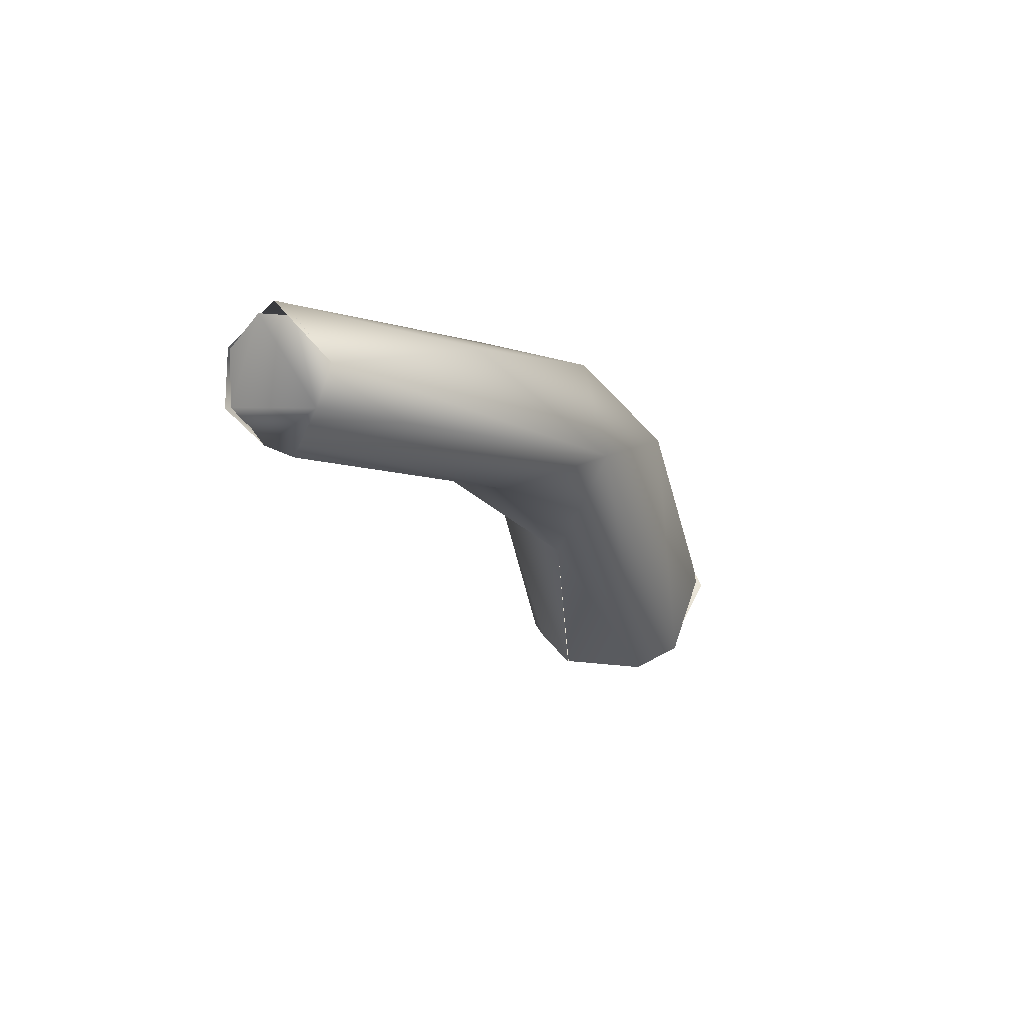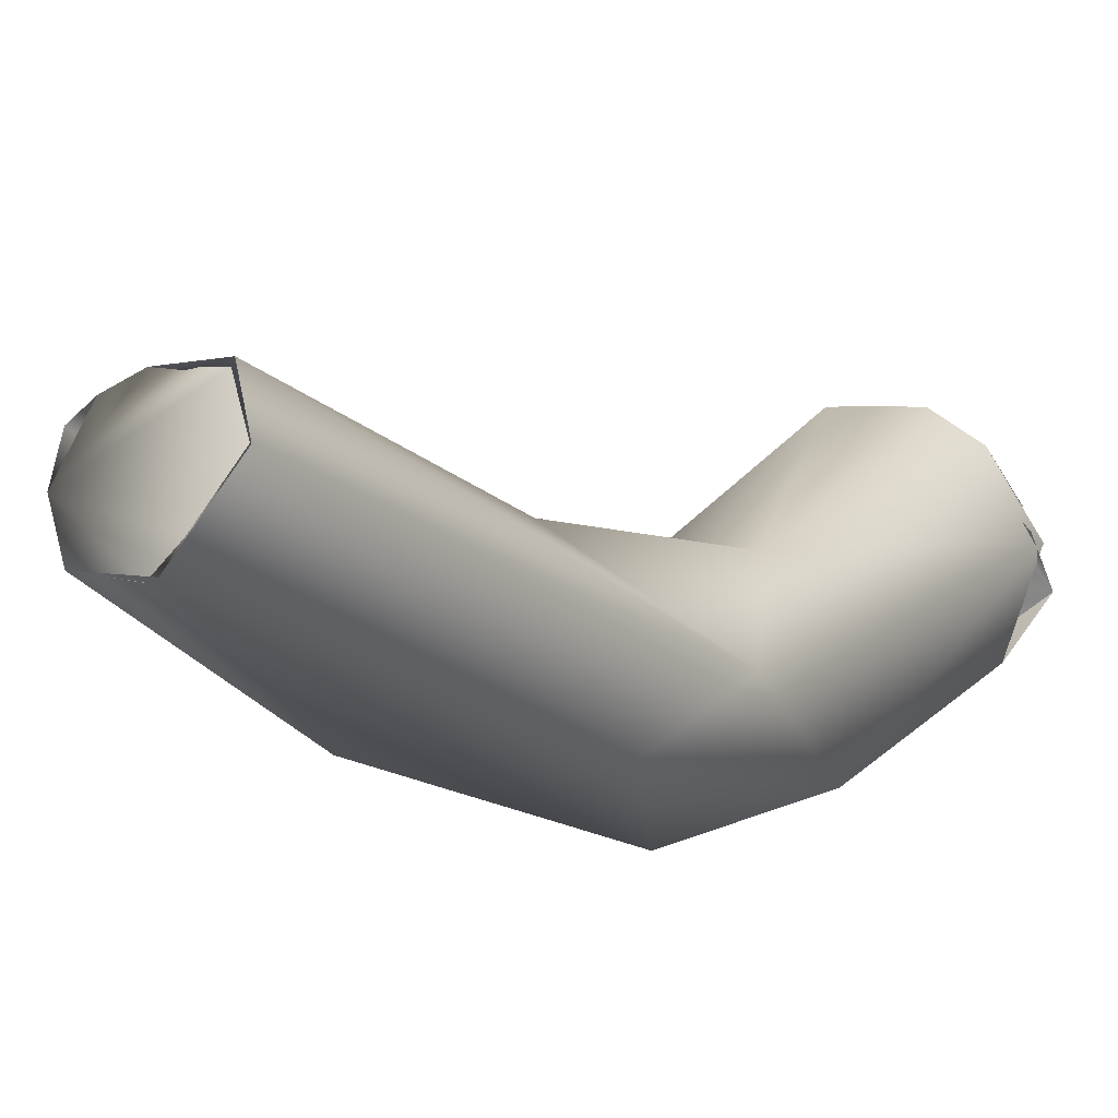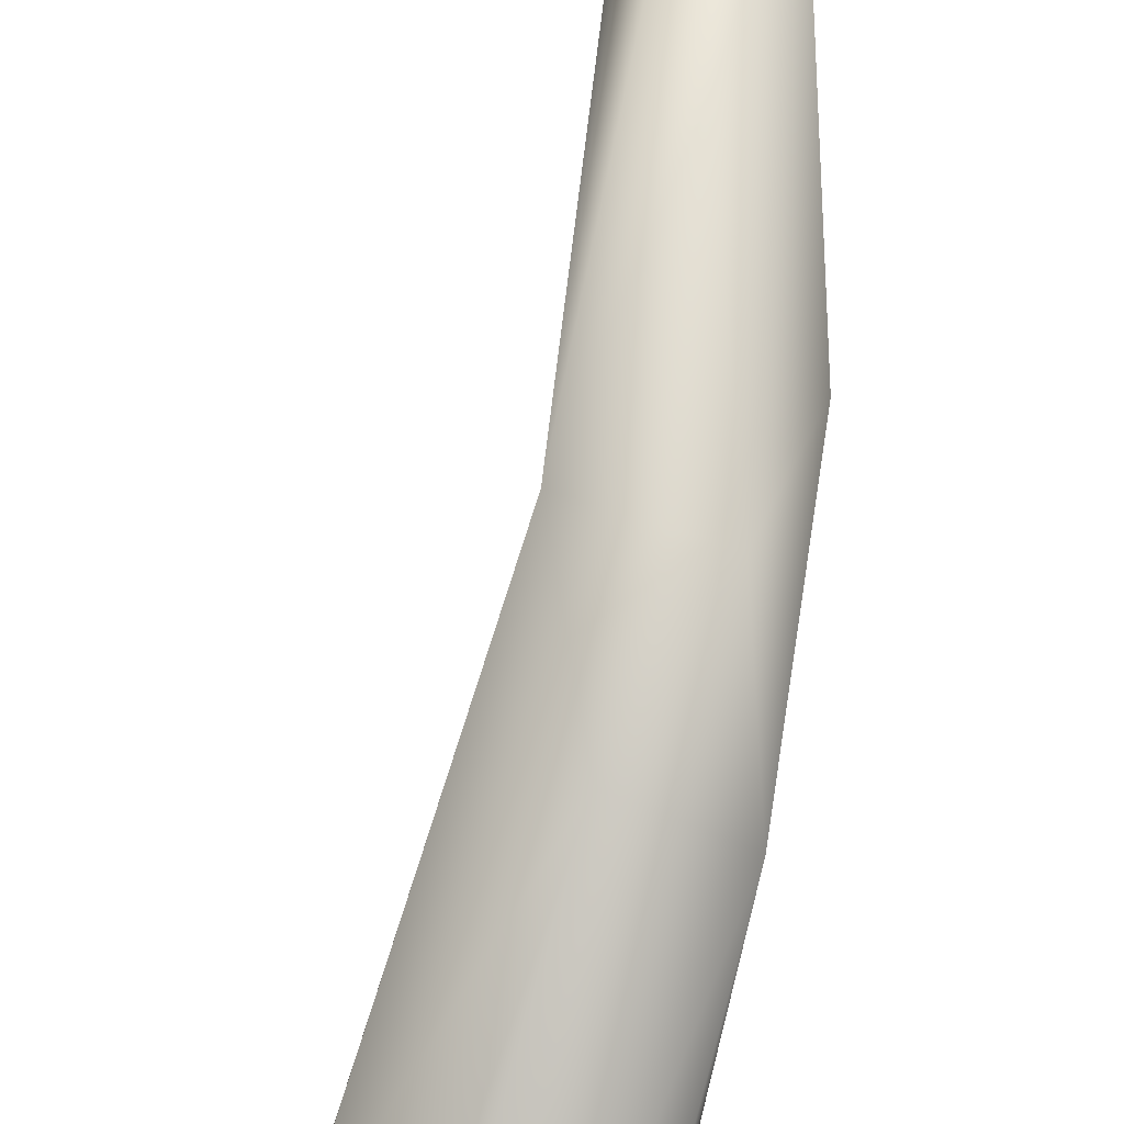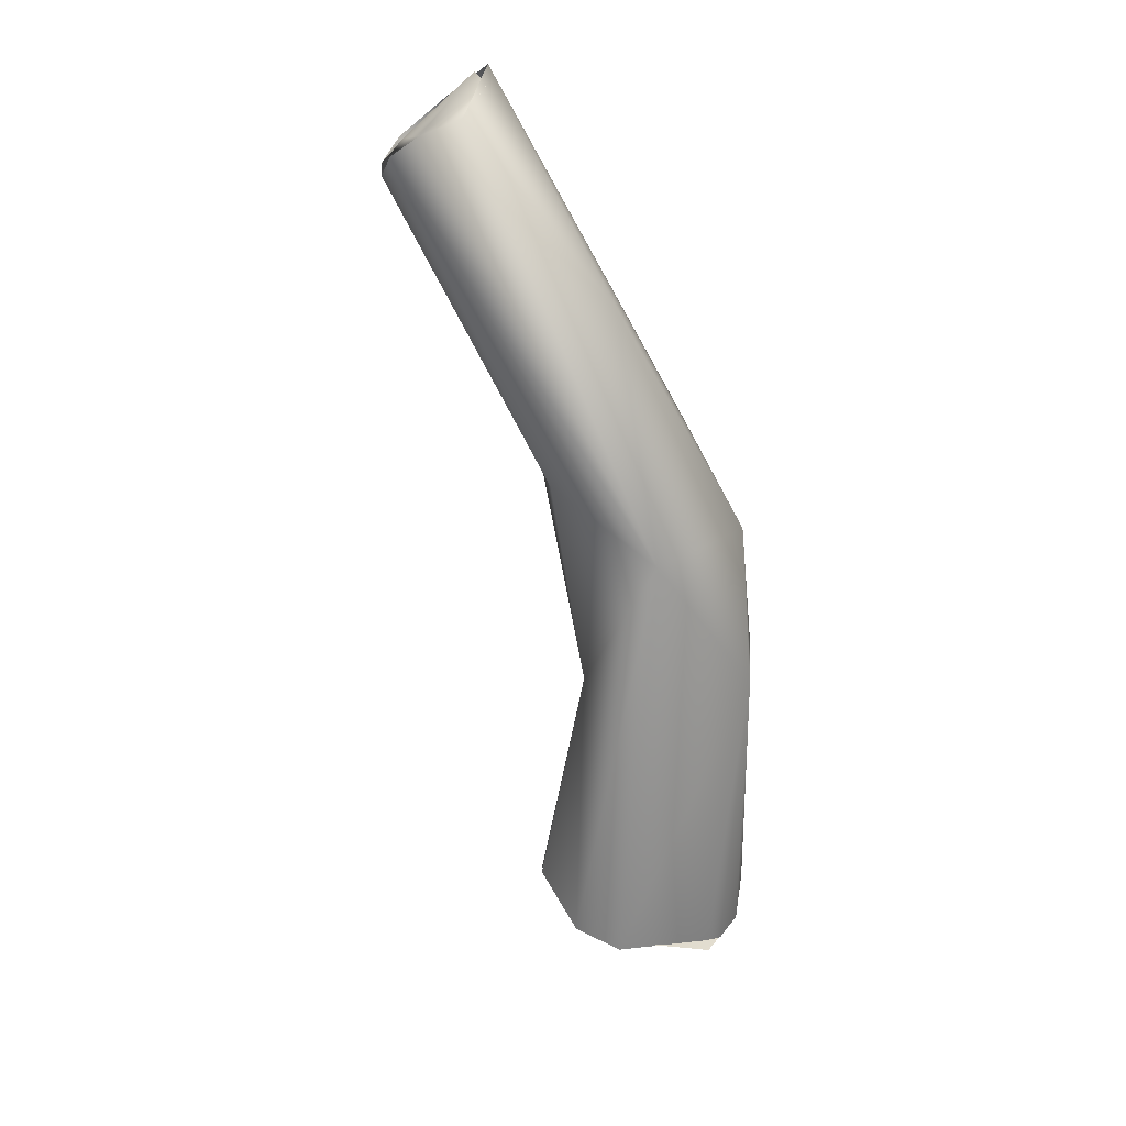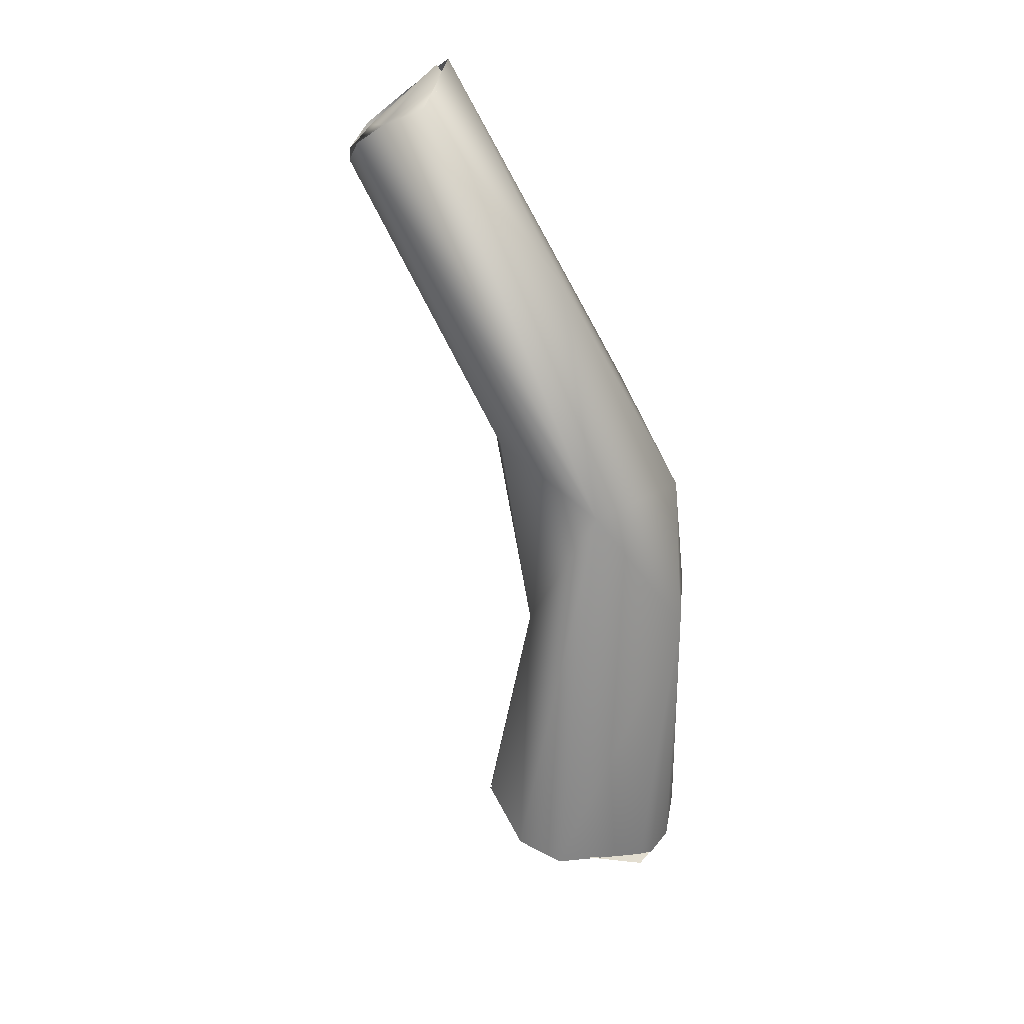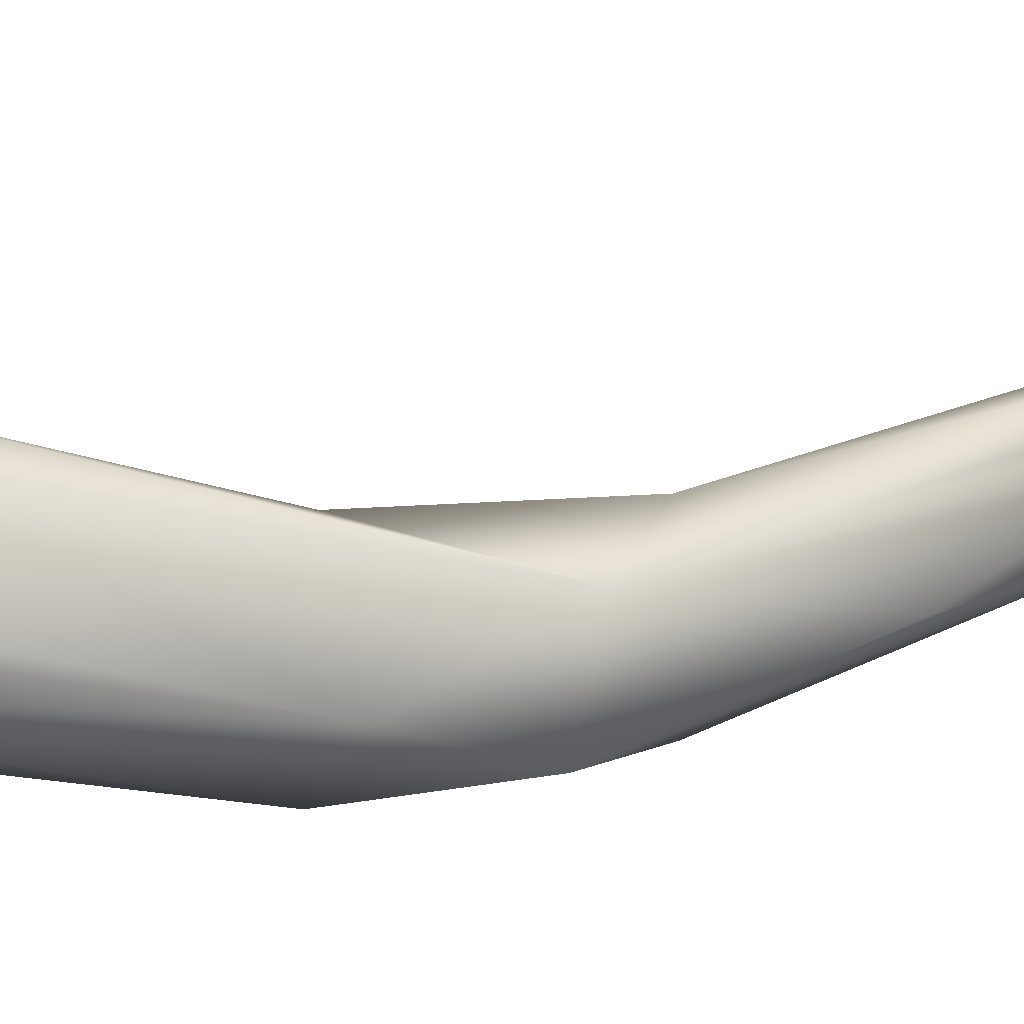
<metadata>
{"format":"obj","ext":"obj","renderer":"f3d","projection":"perspective","resolution":1024,"background":"white","views":[{"elev":71.9,"azim":-119.2,"up":"+Z"},{"elev":21.2,"azim":41.2,"up":"+Y"},{"elev":-79.8,"azim":-0.5,"up":"+Y"},{"elev":47.3,"azim":-61.0,"up":"+Z"},{"elev":48.3,"azim":-59.7,"up":"+Z"},{"elev":-57.6,"azim":-88.2,"up":"+Y"}]}
</metadata>
<code>
o FJ3000.obj_grp1.1642
v -0.1415 -0.3474 6.266
v -0.144 -0.3437 6.268
v -0.1342 -0.343 6.265
v -0.1443 -0.3412 6.267
v -0.1418 -0.3378 6.267
v -0.1387 -0.3385 6.28
v -0.1418 -0.3378 6.267
v -0.1408 -0.3382 6.267
v -0.1442 -0.3412 6.267
v -0.1377 -0.3417 6.289
v -0.1443 -0.3437 6.268
v -0.1412 -0.3472 6.267
v -0.1363 -0.3461 6.282
v -0.1418 -0.3378 6.267
v -0.1373 -0.336 6.291
v -0.1356 -0.3273 6.305
v -0.1357 -0.3268 6.303
v -0.135 -0.3284 6.306
v -0.1386 -0.3373 6.266
v -0.1363 -0.3382 6.266
v -0.1386 -0.3374 6.266
v -0.1405 -0.3476 6.266
v -0.1369 -0.347 6.267
v -0.1388 -0.3477 6.266
v -0.1388 -0.3477 6.266
v -0.1388 -0.3477 6.266
v -0.1397 -0.3372 6.267
v -0.1344 -0.3372 6.28
v -0.1397 -0.3372 6.267
v -0.1386 -0.3374 6.266
v -0.1369 -0.347 6.267
v -0.1318 -0.3441 6.279
v -0.134 -0.3332 6.29
v -0.1324 -0.3435 6.287
v -0.1332 -0.3369 6.299
v -0.1338 -0.3299 6.306
v -0.1319 -0.3253 6.303
v -0.1344 -0.326 6.303
v -0.132 -0.3255 6.303
v -0.1311 -0.3295 6.306
v -0.1363 -0.3382 6.266
v -0.1352 -0.3403 6.265
v -0.1386 -0.3374 6.266
v -0.1347 -0.3408 6.265
v -0.1346 -0.3414 6.265
v -0.135 -0.3453 6.266
v -0.135 -0.3453 6.266
v -0.1308 -0.3386 6.284
v -0.1303 -0.329 6.307
v -0.1299 -0.3387 6.291
v -0.13 -0.3266 6.304
v -0.1301 -0.3282 6.306
v -0.1301 -0.3266 6.304
f 3 1 2
f 6 5 4
f 7 8 9
f 9 8 3
f 4 11 10
f 9 3 2
f 13 11 12
f 11 13 10
f 4 10 6
f 6 10 15
f 10 16 15
f 15 16 17
f 18 16 10
f 8 21 3
f 23 24 3
f 1 3 26
f 19 27 28
f 7 29 8
f 30 8 29
f 22 13 12
f 25 13 22
f 31 13 25
f 27 14 28
f 31 32 13
f 28 14 6
f 33 6 15
f 33 28 6
f 13 34 10
f 17 33 15
f 10 35 36
f 34 35 10
f 37 17 38
f 37 33 17
f 36 18 10
f 38 17 18
f 38 18 39
f 35 49 36
f 18 36 40
f 41 42 43
f 44 3 21
f 23 3 46
f 45 20 28
f 32 47 45
f 47 32 31
f 20 19 28
f 45 28 48
f 34 13 32
f 33 48 28
f 34 50 49
f 33 37 48
f 50 48 51
f 34 49 35
f 37 51 48
f 52 39 18
f 52 53 39
f 49 50 51
f 52 18 40
f 45 48 32
f 48 50 32
f 32 50 34

</code>
